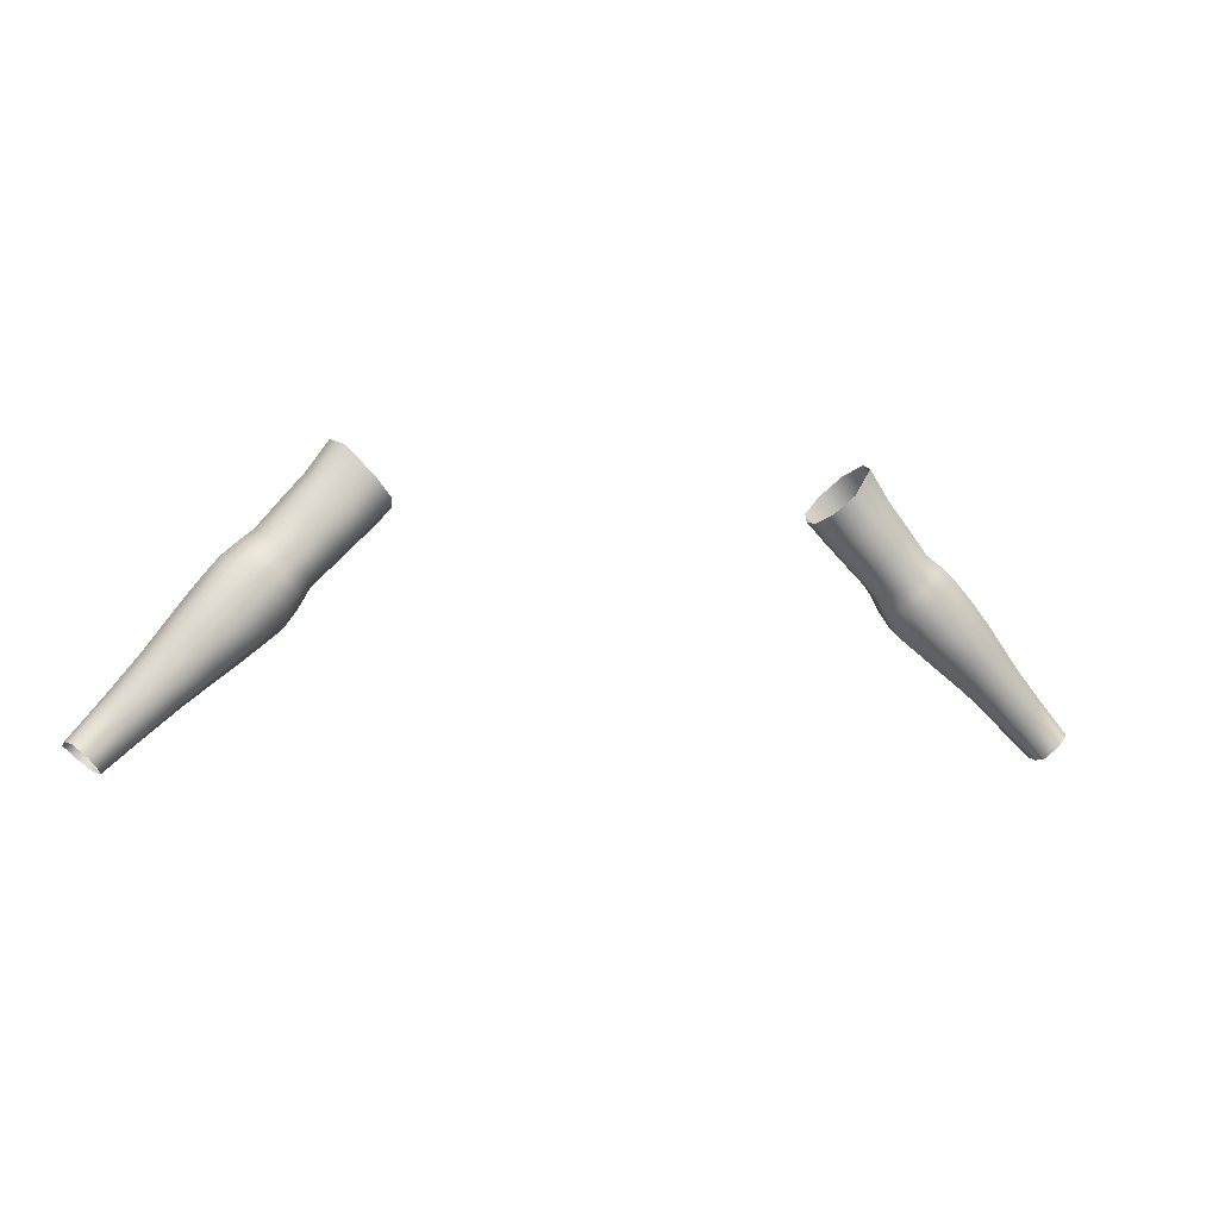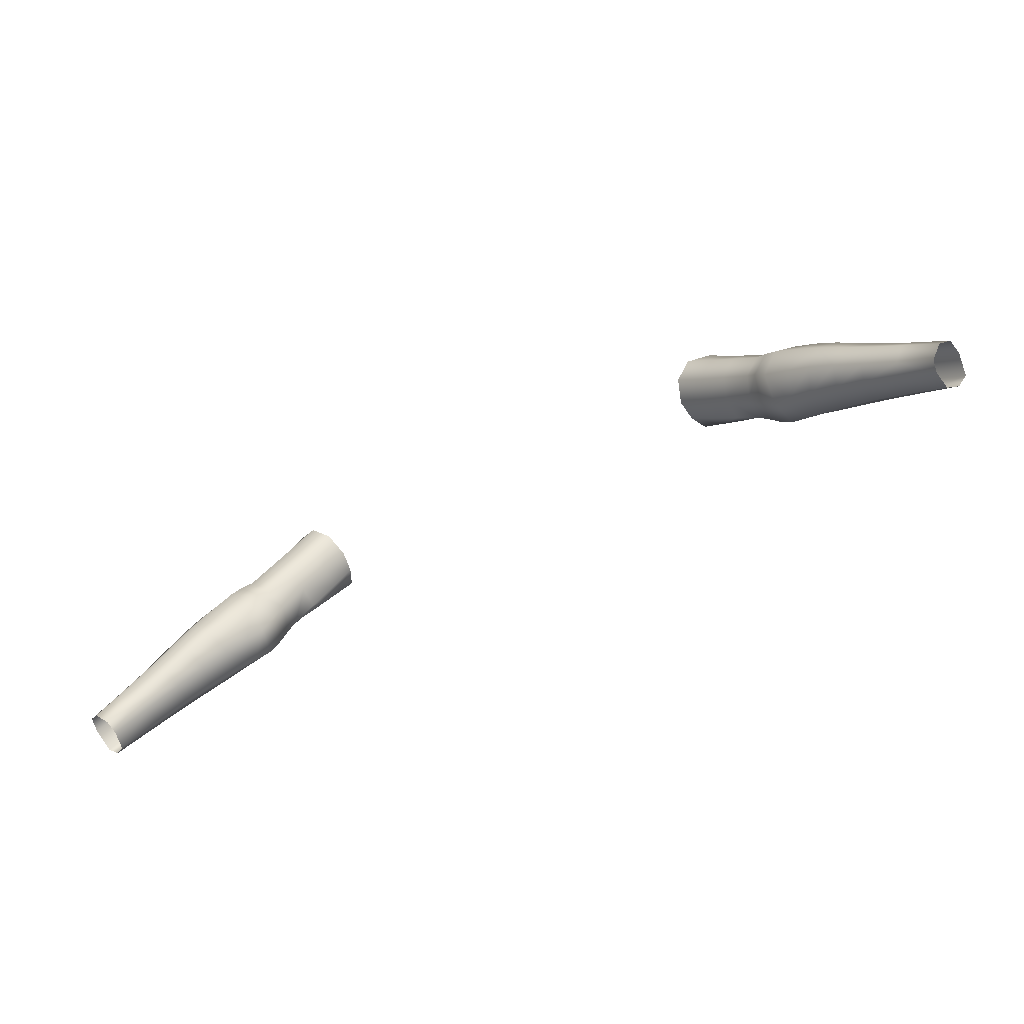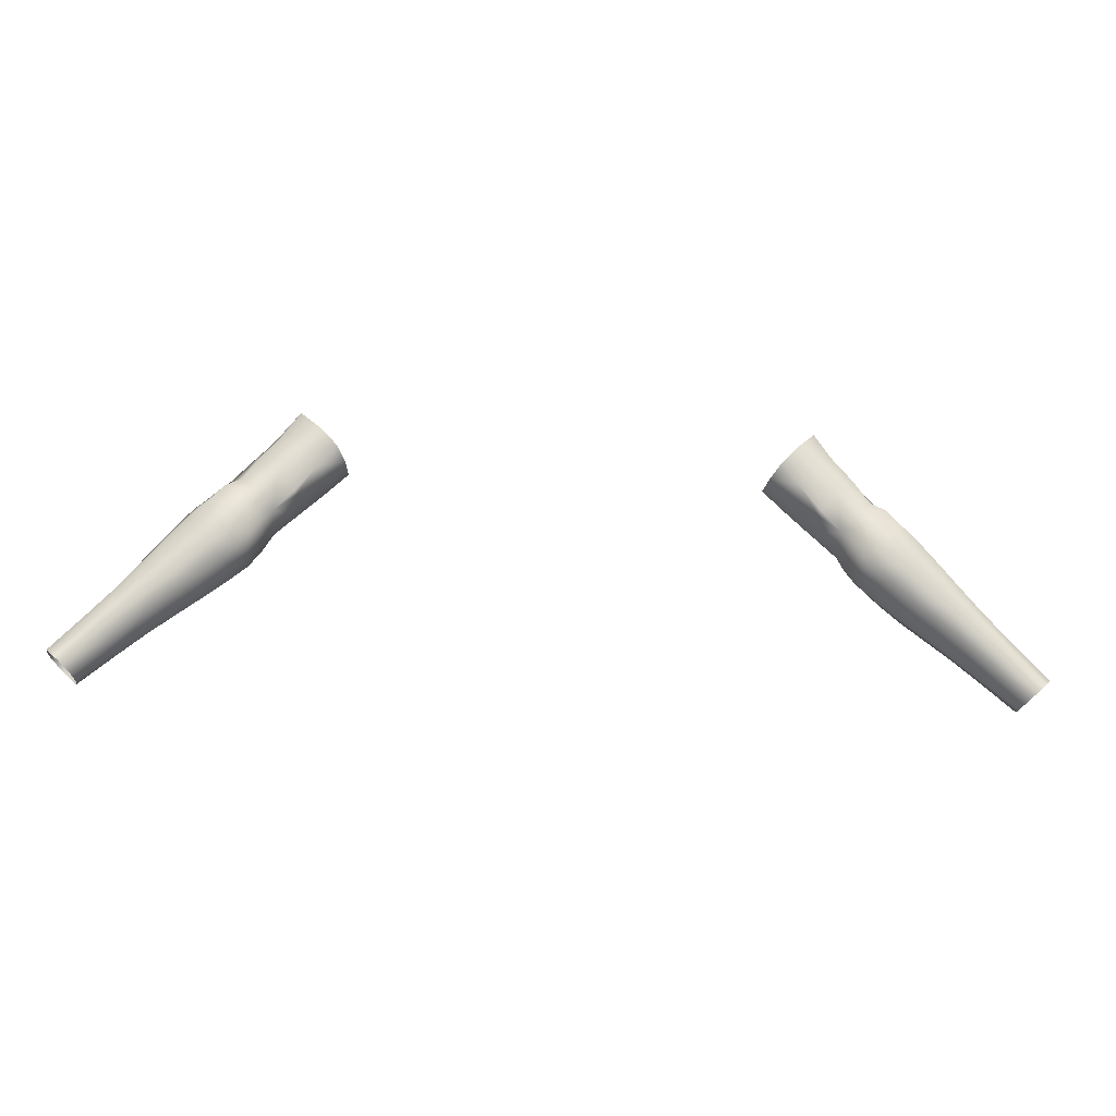
<metadata>
{"format":"obj","ext":"obj","renderer":"f3d","projection":"perspective","resolution":1024,"background":"white","views":[{"elev":-2.2,"azim":-23.8,"up":"+Y"},{"elev":-68.2,"azim":25.5,"up":"+Y"},{"elev":-21.7,"azim":174.4,"up":"+Y"}]}
</metadata>
<code>
g m_arms_nude
v 18.84 65.01 -7.288
v 19.7 64.25 -7.105
v 20.74 65.29 -7.68
v 19.9 66.12 -7.79
v 21.97 66.5 -7.088
v 21.14 67.39 -7.208
v 20.74 65.29 -7.68
v 15.59 73.87 -3.787
v 16.88 72.03 -3.844
v 15.61 70.72 -3.124
v 14.16 72.22 -3.039
v 18.12 70.61 -3.895
v 16.97 69.32 -3.204
v 19.44 69.03 -3.952
v 18.42 67.82 -3.289
v 15.61 70.72 -3.124
v 14.53 69.73 -3.676
v 13.11 71.19 -3.597
v 16.97 69.32 -3.204
v 16.01 68.29 -3.751
v 18.42 67.82 -3.289
v 17.43 66.9 -3.83
v 21.14 67.39 -7.208
v 21.97 66.5 -7.088
v 22.59 66.99 -5.205
v 21.72 68.02 -5.131
v 22.23 66.42 -3.597
v 20.97 67.78 -3.652
v 19.66 66.43 -2.958
v 20.99 65.1 -2.982
v 19.87 64.03 -3.598
v 18.48 65.34 -3.699
v 20.97 67.78 -3.652
v 20.99 65.1 -2.982
v 22.23 66.42 -3.597
v 18.48 65.34 -3.699
v 19.87 64.03 -3.598
v 19.27 63.63 -5.299
v 18.33 64.38 -5.412
v 18.33 64.38 -5.412
v 19.27 63.63 -5.299
v 19.7 64.25 -7.105
v 18.84 65.01 -7.288
v 14.38 72.56 -7.587
v 15.51 71.21 -7.575
v 16.64 72.17 -7.025
v 15.6 73.74 -7.017
v 13.41 71.52 -7.522
v 14.51 70.17 -7.335
v 16.76 69.71 -7.562
v 17.85 70.73 -7.033
v 17.89 68.36 -7.551
v 18.89 69.28 -7.041
v 15.75 68.68 -7.125
v 16.76 69.71 -7.562
v 16.98 67.38 -6.937
v 17.89 68.36 -7.551
v 12.88 70.94 -6.386
v 14.15 69.8 -6.562
v 14.51 70.17 -7.335
v 13.41 71.52 -7.522
v 14.06 69.31 -5.095
v 12.66 70.73 -5.003
v 15.71 68.46 -6.761
v 15.75 68.68 -7.125
v 16.98 67.38 -6.937
v 15.53 67.87 -5.186
v 16.93 66.52 -5.279
v 13.11 71.19 -3.597
v 14.53 69.73 -3.676
v 14.06 69.31 -5.095
v 12.66 70.73 -5.003
v 16.01 68.29 -3.751
v 15.53 67.87 -5.186
v 17.43 66.9 -3.83
v 16.93 66.52 -5.279
v 15.96 74.25 -5.205
v 17.26 72.45 -5.302
v 16.88 72.03 -3.844
v 15.59 73.87 -3.787
v 15.6 73.74 -7.017
v 16.64 72.17 -7.025
v 18.51 71.05 -5.39
v 18.12 70.61 -3.895
v 19.84 69.51 -5.487
v 19.44 69.03 -3.952
v 17.85 70.73 -7.033
v 18.51 71.05 -5.39
v 18.89 69.28 -7.041
v 19.84 69.51 -5.487
v 26.55 59.7 -3.598
v 28.47 57.93 -3.796
v 27.75 57.18 -4.272
v 25.86 58.89 -4.129
v 27.27 60.6 -4.014
v 29.17 58.58 -4.136
v 24 60.53 -3.962
v 24.73 61.4 -3.396
v 22.5 61.78 -3.771
v 23.33 62.76 -3.207
v 22.15 63.93 -3.063
v 21.1 62.95 -3.622
v 23.31 65.19 -3.626
v 24.33 63.95 -3.73
v 25.59 62.45 -3.882
v 19.87 64.03 -3.598
v 20.99 65.1 -2.982
v 20.99 65.1 -2.982
v 22.23 66.42 -3.597
v 20.57 62.64 -5.19
v 22.12 61.49 -5.116
v 22.44 62.02 -6.686
v 20.95 63.2 -6.888
v 23.69 60.3 -5.078
v 23.96 60.79 -6.523
v 25.62 58.73 -5.071
v 25.82 59.14 -6.386
v 27.87 57.24 -6.259
v 27.63 57.05 -5.079
v 19.7 64.25 -7.105
v 19.27 63.63 -5.299
v 23.07 65.29 -6.942
v 24.23 63.95 -6.8
v 24.67 64.35 -5.224
v 23.62 65.71 -5.242
v 24.33 63.95 -3.73
v 23.31 65.19 -3.626
v 25.52 62.47 -6.676
v 25.88 62.8 -5.181
v 25.59 62.45 -3.882
v 27.22 60.63 -6.589
v 27.5 60.88 -5.143
v 29.39 58.7 -5.106
v 29.17 58.58 -4.136
v 27.27 60.6 -4.014
v 29.25 58.47 -6.515
v 22.59 66.99 -5.205
v 21.97 66.5 -7.088
v 22.23 66.42 -3.597
v 22.59 66.99 -5.205
v 20.95 63.2 -6.888
v 22.44 62.02 -6.686
v 23.24 62.92 -7.336
v 21.92 64.15 -7.52
v 23.07 65.29 -6.942
v 24.23 63.95 -6.8
v 23.96 60.79 -6.523
v 24.68 61.59 -7.145
v 25.52 62.47 -6.676
v 25.82 59.14 -6.386
v 26.48 59.88 -6.942
v 28.59 57.87 -6.72
v 27.87 57.24 -6.259
v 29.25 58.47 -6.515
v 27.22 60.63 -6.589
v 20.74 65.29 -7.68
v 19.7 64.25 -7.105
v 21.97 66.5 -7.088
v 20.74 65.29 -7.68
v 22.5 61.78 -3.771
v 22.12 61.49 -5.116
v 20.57 62.64 -5.19
v 21.1 62.95 -3.622
v 24 60.53 -3.962
v 23.69 60.3 -5.078
v 25.86 58.89 -4.129
v 25.62 58.73 -5.071
v 27.63 57.05 -5.079
v 27.75 57.18 -4.272
v 19.27 63.63 -5.299
v 19.87 64.03 -3.598
v 18.42 67.82 -3.289
v 19.44 69.03 -3.952
v 20.28 68.38 -3.751
v 19.04 67.13 -3.073
v 20.97 67.78 -3.652
v 19.66 66.43 -2.958
v 17.89 66.1 -3.714
v 19.04 67.13 -3.073
v 17.43 66.9 -3.83
v 18.42 67.82 -3.289
v 18.48 65.34 -3.699
v 17.56 65.42 -5.295
v 17.89 66.1 -3.714
v 16.93 66.52 -5.279
v 17.43 66.9 -3.83
v 18.33 64.38 -5.412
v 20.28 68.38 -3.751
v 21.72 68.02 -5.131
v 20.85 68.74 -5.259
v 19.44 69.03 -3.952
v 19.84 69.51 -5.487
v 20.53 67.92 -7.24
v 21.14 67.39 -7.208
v 20.85 68.74 -5.259
v 19.77 68.81 -7.183
v 19.84 69.51 -5.487
v 18.89 69.28 -7.041
v 20.53 67.92 -7.24
v 19.28 66.81 -7.819
v 19.9 66.12 -7.79
v 19.77 68.81 -7.183
v 18.55 67.62 -7.735
v 17.89 68.36 -7.551
v 18.89 69.28 -7.041
v 19.28 66.81 -7.819
v 18.23 65.78 -7.254
v 18.84 65.01 -7.288
v 18.55 67.62 -7.735
v 17.65 66.66 -7.129
v 16.98 67.38 -6.937
v 17.89 68.36 -7.551
v 18.23 65.78 -7.254
v 18.33 64.38 -5.412
v 17.56 65.42 -5.295
v 17.65 66.66 -7.129
v 16.93 66.52 -5.279
v 16.98 67.38 -6.937
v -18.84 65.01 -7.288
v -19.9 66.12 -7.79
v -20.74 65.29 -7.68
v -19.7 64.25 -7.105
v -21.97 66.5 -7.088
v -20.74 65.29 -7.68
v -21.14 67.39 -7.208
v -15.59 73.87 -3.788
v -14.16 72.22 -3.039
v -15.61 70.72 -3.124
v -16.88 72.03 -3.845
v -18.12 70.61 -3.896
v -16.97 69.32 -3.203
v -19.44 69.03 -3.953
v -18.42 67.82 -3.288
v -13.11 71.19 -3.596
v -14.54 69.73 -3.675
v -15.61 70.72 -3.124
v -16.97 69.32 -3.203
v -16.01 68.29 -3.75
v -18.42 67.82 -3.288
v -17.43 66.9 -3.829
v -21.14 67.39 -7.208
v -21.72 68.02 -5.132
v -22.59 66.99 -5.205
v -21.97 66.5 -7.088
v -22.23 66.42 -3.597
v -20.97 67.78 -3.652
v -19.66 66.43 -2.958
v -18.48 65.34 -3.699
v -19.87 64.03 -3.598
v -20.99 65.1 -2.982
v -20.97 67.78 -3.652
v -20.99 65.1 -2.982
v -22.23 66.42 -3.597
v -18.48 65.34 -3.699
v -18.33 64.38 -5.411
v -19.27 63.63 -5.299
v -19.87 64.03 -3.598
v -18.33 64.38 -5.411
v -18.84 65.01 -7.288
v -19.7 64.25 -7.105
v -19.27 63.63 -5.299
v -14.38 72.56 -7.587
v -15.6 73.74 -7.018
v -16.64 72.17 -7.025
v -15.51 71.2 -7.575
v -13.41 71.51 -7.521
v -14.51 70.17 -7.334
v -16.76 69.71 -7.562
v -17.85 70.73 -7.034
v -17.89 68.36 -7.551
v -18.89 69.28 -7.042
v -15.75 68.68 -7.124
v -16.76 69.71 -7.562
v -16.98 67.38 -6.936
v -17.89 68.36 -7.551
v -12.88 70.94 -6.384
v -13.41 71.51 -7.521
v -14.51 70.17 -7.334
v -14.15 69.8 -6.561
v -14.06 69.31 -5.094
v -12.66 70.73 -5.001
v -15.71 68.46 -6.76
v -15.75 68.68 -7.124
v -16.98 67.38 -6.936
v -15.53 67.87 -5.185
v -16.93 66.52 -5.278
v -13.11 71.19 -3.596
v -12.66 70.73 -5.001
v -14.06 69.31 -5.094
v -14.54 69.73 -3.675
v -16.01 68.29 -3.75
v -15.53 67.87 -5.185
v -17.43 66.9 -3.829
v -16.93 66.52 -5.278
v -15.96 74.25 -5.207
v -15.59 73.87 -3.788
v -16.88 72.03 -3.845
v -17.26 72.45 -5.303
v -15.6 73.74 -7.018
v -16.64 72.17 -7.025
v -18.51 71.05 -5.391
v -18.12 70.61 -3.896
v -19.84 69.51 -5.487
v -19.44 69.03 -3.953
v -17.85 70.73 -7.034
v -18.51 71.05 -5.391
v -18.89 69.28 -7.042
v -19.84 69.51 -5.487
v -26.55 59.7 -3.598
v -25.86 58.89 -4.129
v -27.75 57.18 -4.272
v -28.47 57.93 -3.796
v -27.27 60.6 -4.014
v -29.17 58.58 -4.136
v -24 60.53 -3.962
v -24.73 61.4 -3.396
v -22.5 61.78 -3.771
v -23.33 62.76 -3.207
v -22.15 63.93 -3.063
v -21.1 62.95 -3.622
v -23.31 65.19 -3.626
v -24.33 63.95 -3.73
v -25.59 62.45 -3.882
v -19.87 64.03 -3.598
v -20.99 65.1 -2.982
v -20.99 65.1 -2.982
v -22.23 66.42 -3.597
v -20.57 62.64 -5.19
v -20.95 63.2 -6.888
v -22.44 62.02 -6.686
v -22.12 61.49 -5.116
v -23.69 60.3 -5.078
v -23.96 60.79 -6.523
v -25.62 58.73 -5.071
v -25.82 59.14 -6.386
v -27.87 57.24 -6.259
v -27.63 57.05 -5.079
v -19.7 64.25 -7.105
v -19.27 63.63 -5.299
v -23.07 65.29 -6.942
v -23.62 65.71 -5.242
v -24.67 64.35 -5.224
v -24.23 63.95 -6.8
v -24.33 63.95 -3.73
v -23.31 65.19 -3.626
v -25.52 62.47 -6.676
v -25.88 62.8 -5.181
v -25.59 62.45 -3.882
v -27.22 60.63 -6.589
v -27.5 60.88 -5.143
v -29.39 58.7 -5.106
v -29.17 58.58 -4.136
v -27.27 60.6 -4.014
v -29.25 58.47 -6.515
v -22.59 66.99 -5.205
v -21.97 66.5 -7.088
v -22.23 66.42 -3.597
v -22.59 66.99 -5.205
v -20.95 63.2 -6.888
v -21.92 64.15 -7.52
v -23.24 62.92 -7.336
v -22.44 62.02 -6.686
v -23.07 65.29 -6.942
v -24.23 63.95 -6.8
v -23.96 60.79 -6.523
v -24.68 61.59 -7.145
v -25.52 62.47 -6.676
v -25.82 59.14 -6.386
v -26.48 59.88 -6.942
v -28.59 57.87 -6.72
v -27.87 57.24 -6.259
v -29.25 58.47 -6.515
v -27.22 60.63 -6.589
v -20.74 65.29 -7.68
v -19.7 64.25 -7.105
v -21.97 66.5 -7.088
v -20.74 65.29 -7.68
v -22.5 61.78 -3.771
v -21.1 62.95 -3.622
v -20.57 62.64 -5.19
v -22.12 61.49 -5.116
v -24 60.53 -3.962
v -23.69 60.3 -5.078
v -25.86 58.89 -4.129
v -25.62 58.73 -5.071
v -27.63 57.05 -5.079
v -27.75 57.18 -4.272
v -19.27 63.63 -5.299
v -19.87 64.03 -3.598
v -18.42 67.82 -3.288
v -19.04 67.13 -3.073
v -20.28 68.38 -3.752
v -19.44 69.03 -3.953
v -20.97 67.78 -3.652
v -19.66 66.43 -2.958
v -17.89 66.1 -3.713
v -18.48 65.34 -3.699
v -19.04 67.13 -3.073
v -17.43 66.9 -3.829
v -18.42 67.82 -3.288
v -17.56 65.42 -5.294
v -18.33 64.38 -5.411
v -17.89 66.1 -3.713
v -16.93 66.52 -5.278
v -17.43 66.9 -3.829
v -20.28 68.38 -3.752
v -21.72 68.02 -5.132
v -20.85 68.74 -5.259
v -19.44 69.03 -3.953
v -19.84 69.51 -5.487
v -20.53 67.92 -7.241
v -21.14 67.39 -7.208
v -20.85 68.74 -5.259
v -19.77 68.81 -7.183
v -19.84 69.51 -5.487
v -18.89 69.28 -7.042
v -19.9 66.12 -7.79
v -19.28 66.81 -7.819
v -20.53 67.92 -7.241
v -19.77 68.81 -7.183
v -18.55 67.62 -7.734
v -17.89 68.36 -7.551
v -18.89 69.28 -7.042
v -18.84 65.01 -7.288
v -18.23 65.78 -7.253
v -19.28 66.81 -7.819
v -18.55 67.62 -7.734
v -17.65 66.66 -7.128
v -16.98 67.38 -6.936
v -17.89 68.36 -7.551
v -18.23 65.78 -7.253
v -18.33 64.38 -5.411
v -17.56 65.42 -5.294
v -17.65 66.66 -7.128
v -16.93 66.52 -5.278
v -16.98 67.38 -6.936
g m_arms_nude_0
f 3 2 1
f 4 3 1
f 4 6 5
f 7 4 5
f 10 9 8
f 11 10 8
f 12 9 10
f 13 12 10
f 14 12 13
f 15 14 13
f 17 16 11
f 18 17 11
f 19 16 17
f 20 19 17
f 21 19 20
f 22 21 20
f 25 24 23
f 26 25 23
f 27 25 26
f 28 27 26
f 31 30 29
f 32 31 29
f 29 34 33
f 34 35 33
f 38 37 36
f 39 38 36
f 42 41 40
f 43 42 40
f 46 45 44
f 47 46 44
f 44 45 48
f 45 49 48
f 50 45 46
f 51 50 46
f 52 50 51
f 53 52 51
f 54 49 45
f 55 54 45
f 56 54 55
f 57 56 55
f 60 59 58
f 61 60 58
f 58 59 62
f 63 58 62
f 64 59 60
f 65 64 60
f 66 64 65
f 67 64 66
f 59 64 67
f 62 59 67
f 68 67 66
f 71 70 69
f 72 71 69
f 73 70 71
f 74 73 71
f 75 73 74
f 76 75 74
f 79 78 77
f 80 79 77
f 77 78 81
f 78 82 81
f 83 78 79
f 84 83 79
f 85 83 84
f 86 85 84
f 87 82 78
f 88 87 78
f 89 87 88
f 90 89 88
f 93 92 91
f 94 93 91
f 91 92 95
f 92 96 95
f 97 94 91
f 98 97 91
f 91 95 98
f 99 97 98
f 100 99 98
f 100 101 99
f 101 102 99
f 101 100 103
f 100 104 103
f 105 104 100
f 98 105 100
f 95 105 98
f 102 101 106
f 101 107 106
f 101 103 108
f 103 109 108
f 112 111 110
f 113 112 110
f 114 111 112
f 115 114 112
f 116 114 115
f 117 116 115
f 117 118 116
f 118 119 116
f 113 110 120
f 110 121 120
f 124 123 122
f 125 124 122
f 126 124 125
f 127 126 125
f 128 123 124
f 129 128 124
f 129 124 126
f 130 129 126
f 131 128 129
f 132 131 129
f 132 129 130
f 132 133 131
f 134 133 132
f 135 134 132
f 135 132 130
f 133 136 131
f 125 122 137
f 122 138 137
f 127 125 139
f 125 140 139
f 143 142 141
f 144 143 141
f 144 145 143
f 145 146 143
f 147 142 143
f 148 147 143
f 148 143 146
f 149 148 146
f 150 147 148
f 151 150 148
f 151 148 149
f 151 152 150
f 152 153 150
f 154 152 151
f 155 154 151
f 155 151 149
f 144 141 156
f 141 157 156
f 145 144 158
f 144 159 158
f 162 161 160
f 163 162 160
f 164 160 161
f 165 164 161
f 166 164 165
f 167 166 165
f 167 168 166
f 168 169 166
f 162 163 170
f 163 171 170
f 174 173 172
f 175 174 172
f 176 174 175
f 177 176 175
f 177 179 178
f 178 179 180
f 179 181 180
f 182 177 178
f 182 184 183
f 183 184 185
f 184 186 185
f 187 182 183
f 176 189 188
f 189 190 188
f 188 190 191
f 190 192 191
f 189 194 193
f 195 189 193
f 193 196 195
f 195 196 197
f 196 198 197
f 200 199 194
f 201 200 194
f 199 200 202
f 200 203 202
f 203 204 202
f 204 205 202
f 207 206 201
f 208 207 201
f 206 207 209
f 207 210 209
f 210 211 209
f 211 212 209
f 208 214 213
f 214 215 213
f 213 215 216
f 215 217 216
f 217 218 216
f 221 220 219
f 222 221 219
f 220 224 223
f 225 220 223
f 228 227 226
f 229 228 226
f 229 230 228
f 230 231 228
f 230 232 231
f 232 233 231
f 235 234 227
f 236 235 227
f 236 237 235
f 237 238 235
f 237 239 238
f 239 240 238
f 243 242 241
f 244 243 241
f 243 245 242
f 245 246 242
f 249 248 247
f 250 249 247
f 252 247 251
f 253 252 251
f 256 255 254
f 257 256 254
f 260 259 258
f 261 260 258
f 264 263 262
f 265 264 262
f 265 262 266
f 267 265 266
f 265 268 264
f 268 269 264
f 268 270 269
f 270 271 269
f 267 272 265
f 272 273 265
f 272 274 273
f 274 275 273
f 278 277 276
f 279 278 276
f 279 276 280
f 276 281 280
f 279 282 278
f 282 283 278
f 282 284 283
f 282 285 284
f 279 280 285
f 282 279 285
f 285 286 284
f 289 288 287
f 290 289 287
f 290 291 289
f 291 292 289
f 291 293 292
f 293 294 292
f 297 296 295
f 298 297 295
f 298 295 299
f 300 298 299
f 298 301 297
f 301 302 297
f 301 303 302
f 303 304 302
f 300 305 298
f 305 306 298
f 305 307 306
f 307 308 306
f 311 310 309
f 312 311 309
f 312 309 313
f 314 312 313
f 310 315 309
f 315 316 309
f 313 309 316
f 315 317 316
f 317 318 316
f 319 318 317
f 320 319 317
f 318 319 321
f 322 318 321
f 323 316 318
f 322 323 318
f 323 313 316
f 319 320 324
f 325 319 324
f 321 319 326
f 327 321 326
f 330 329 328
f 331 330 328
f 331 332 330
f 332 333 330
f 332 334 333
f 334 335 333
f 336 335 334
f 337 336 334
f 328 329 338
f 339 328 338
f 342 341 340
f 343 342 340
f 342 344 341
f 344 345 341
f 343 346 342
f 346 347 342
f 342 347 344
f 347 348 344
f 346 349 347
f 349 350 347
f 347 350 348
f 351 350 349
f 351 352 350
f 352 353 350
f 350 353 348
f 354 351 349
f 340 341 355
f 356 340 355
f 341 345 357
f 358 341 357
f 361 360 359
f 362 361 359
f 363 360 361
f 364 363 361
f 362 365 361
f 365 366 361
f 361 366 364
f 366 367 364
f 365 368 366
f 368 369 366
f 366 369 367
f 370 369 368
f 371 370 368
f 370 372 369
f 372 373 369
f 369 373 367
f 359 360 374
f 375 359 374
f 360 363 376
f 377 360 376
f 380 379 378
f 381 380 378
f 378 382 381
f 382 383 381
f 382 384 383
f 384 385 383
f 386 385 384
f 387 386 384
f 379 380 388
f 389 379 388
f 392 391 390
f 393 392 390
f 392 394 391
f 394 395 391
f 395 397 396
f 398 395 396
f 398 396 399
f 400 398 399
f 397 402 401
f 403 397 401
f 403 401 404
f 405 403 404
f 407 394 406
f 408 407 406
f 408 406 409
f 410 408 409
f 412 407 411
f 407 413 411
f 414 411 413
f 414 413 415
f 416 414 415
f 418 417 412
f 419 418 412
f 418 419 420
f 421 418 420
f 422 421 420
f 423 422 420
f 425 424 417
f 426 425 417
f 425 426 427
f 428 425 427
f 429 428 427
f 430 429 427
f 432 424 431
f 433 432 431
f 433 431 434
f 435 433 434
f 436 435 434

</code>
